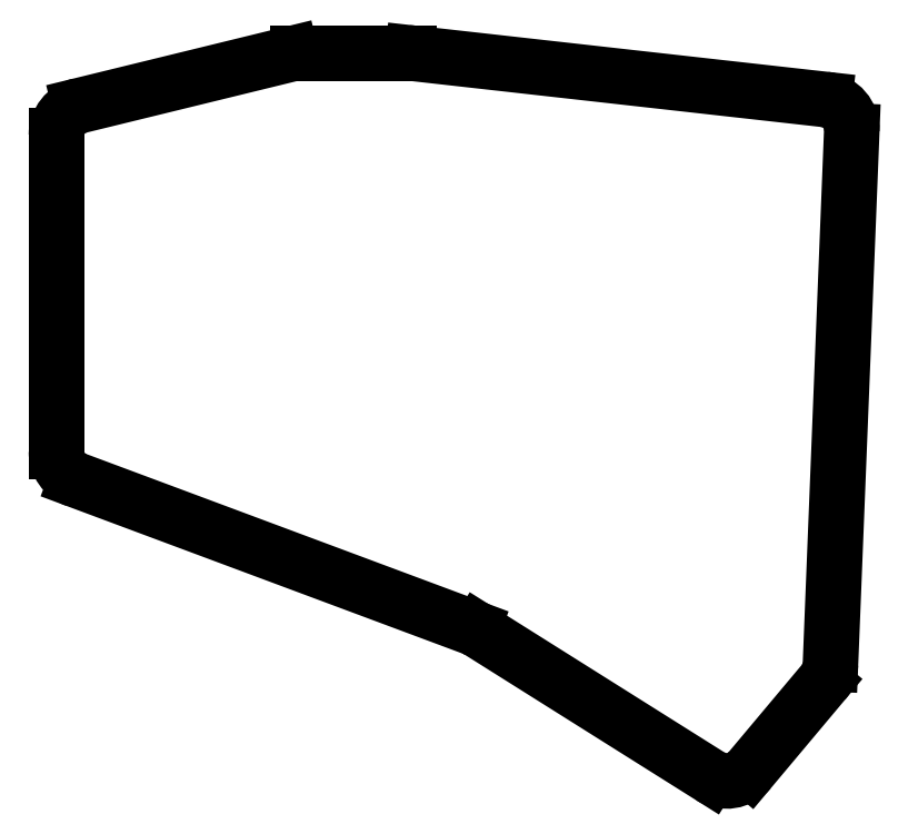
<metadata>
{"format":"dxf","ext":"dxf","renderer":"ezdxf+matplotlib","layout":"modelspace","background":"white","min_lineweight":24,"dpi":150}
</metadata>
<code>
0
SECTION
2
ENTITIES
0
LINE
8
0
10
268.5
20
-194.2
11
272
21
-107
0
LINE
8
0
10
267.6
20
-101.9
11
200.2
21
-94.33
0
LINE
8
0
10
199.6
20
-94.3
11
181.5
21
-94.3
0
LINE
8
0
10
180.3
20
-94.44
11
145.7
21
-102.9
0
LINE
8
0
10
141.9
20
-107.7
11
141.9
21
-159.4
0
LINE
8
0
10
145.2
20
-164.1
11
210
21
-188.3
0
LINE
8
0
10
211
20
-188.7
11
248.9
21
-212.5
0
LINE
8
0
10
255.4
20
-211.5
11
267.4
21
-197.2
0
ARC
8
0
10
267
20
-106.8
40
5
50
357.7
51
83.61
0
ARC
8
0
10
199.6
20
-99.3
40
5
50
83.61
51
90
0
ARC
8
0
10
181.5
20
-99.3
40
5
50
90
51
103.7
0
ARC
8
0
10
146.9
20
-107.7
40
5
50
103.7
51
180
0
ARC
8
0
10
146.9
20
-159.4
40
5
50
180
51
249.6
0
ARC
8
0
10
208.3
20
-192.9
40
5
50
57.86
51
69.57
0
ARC
8
0
10
251.5
20
-208.3
40
5
50
237.9
51
320
0
ARC
8
0
10
263.6
20
-194
40
5
50
320
51
357.7
0
ENDSEC
0
EOF

</code>
